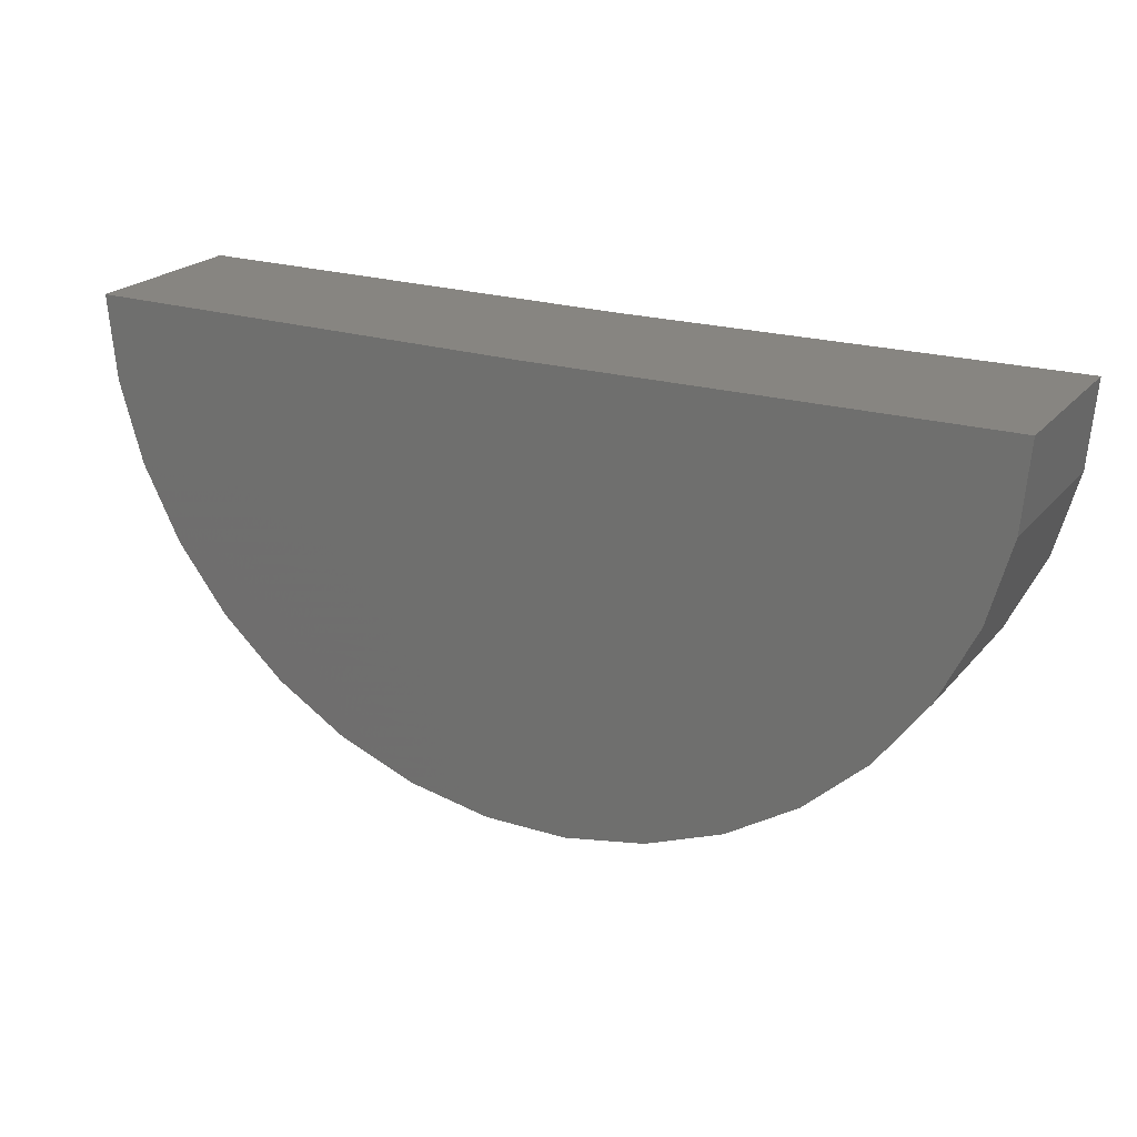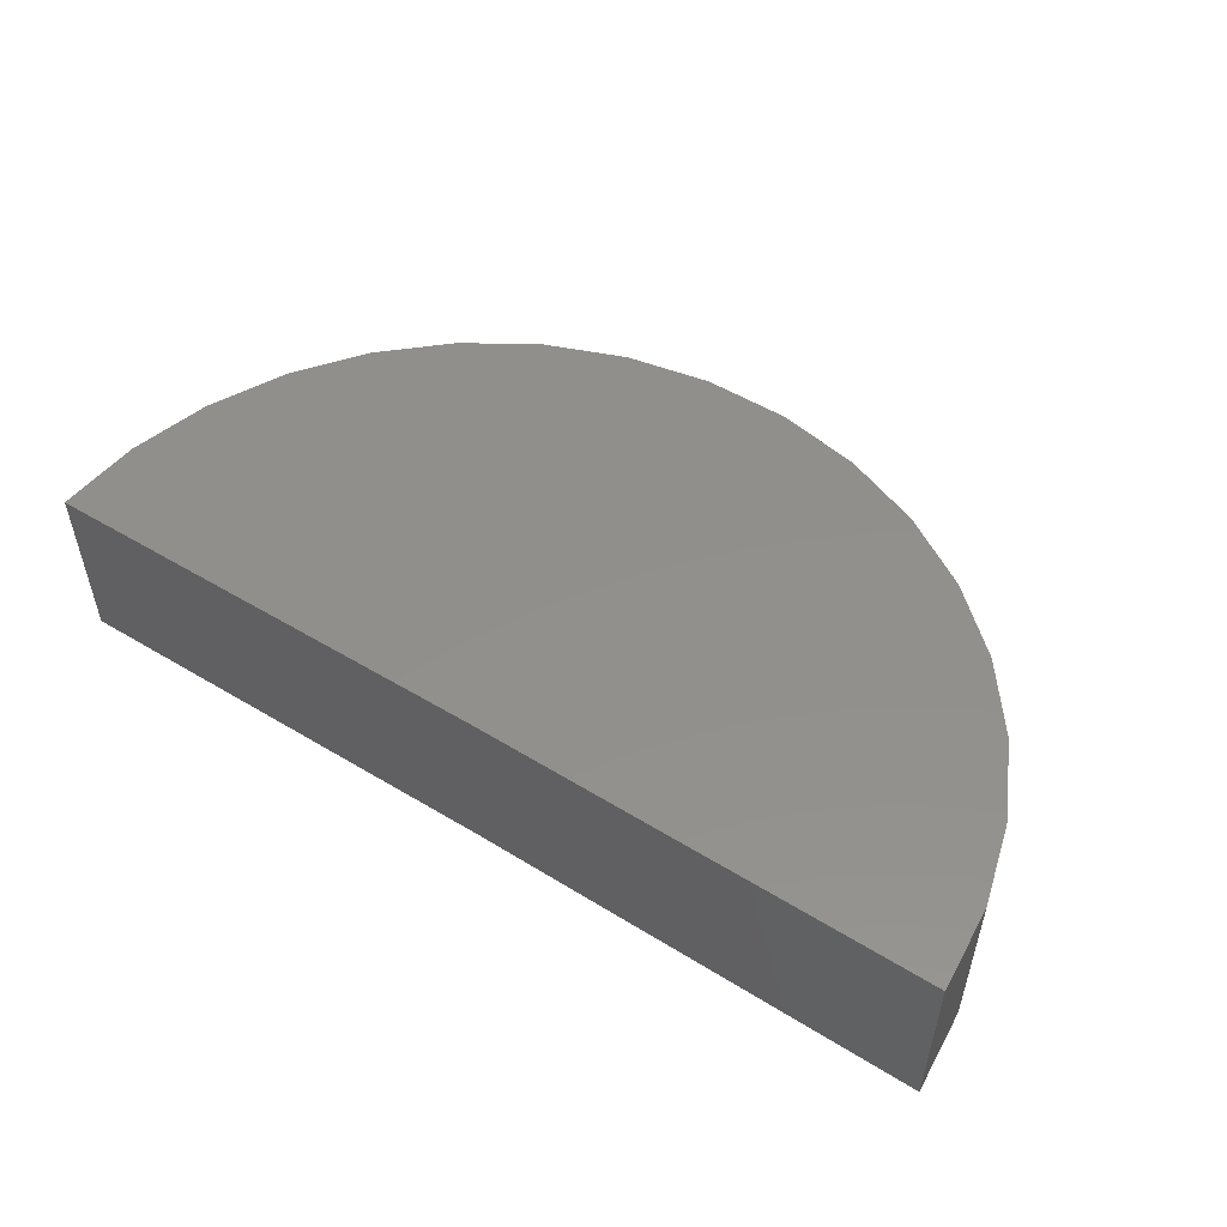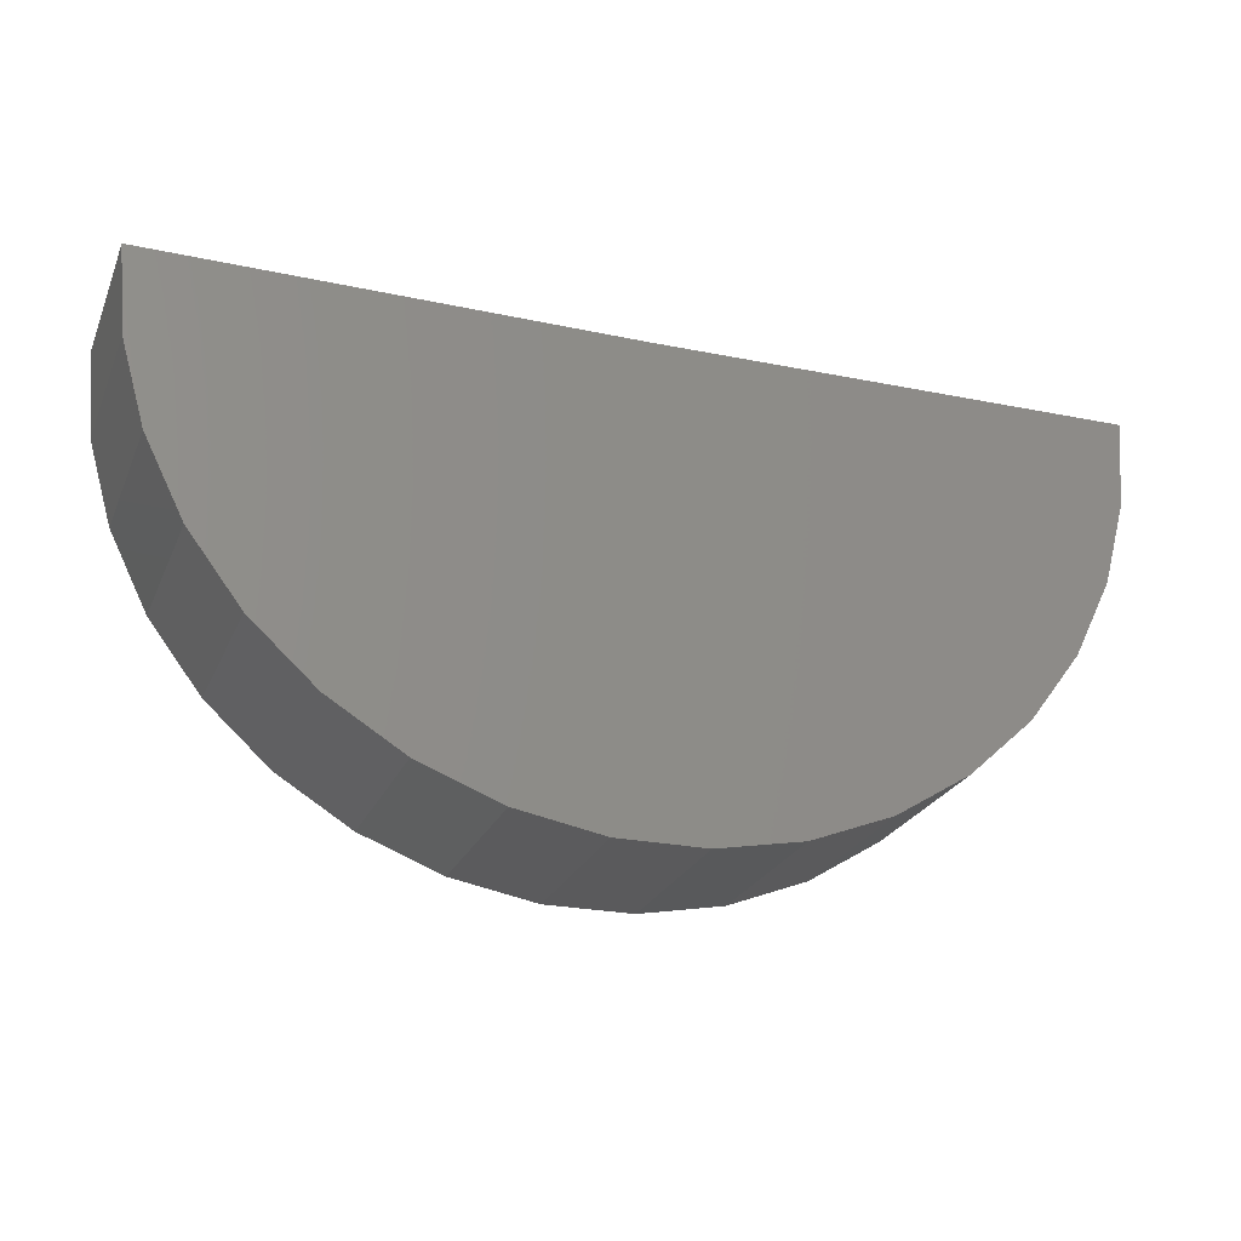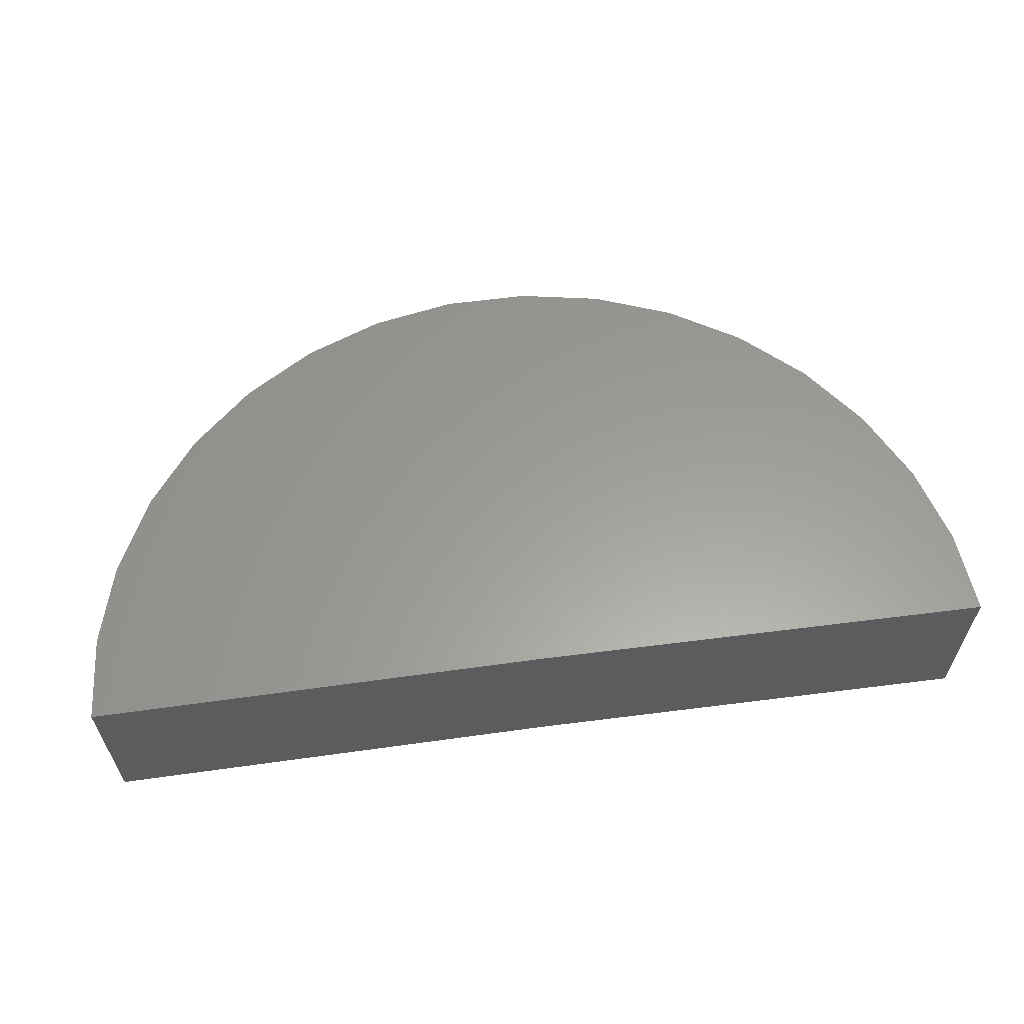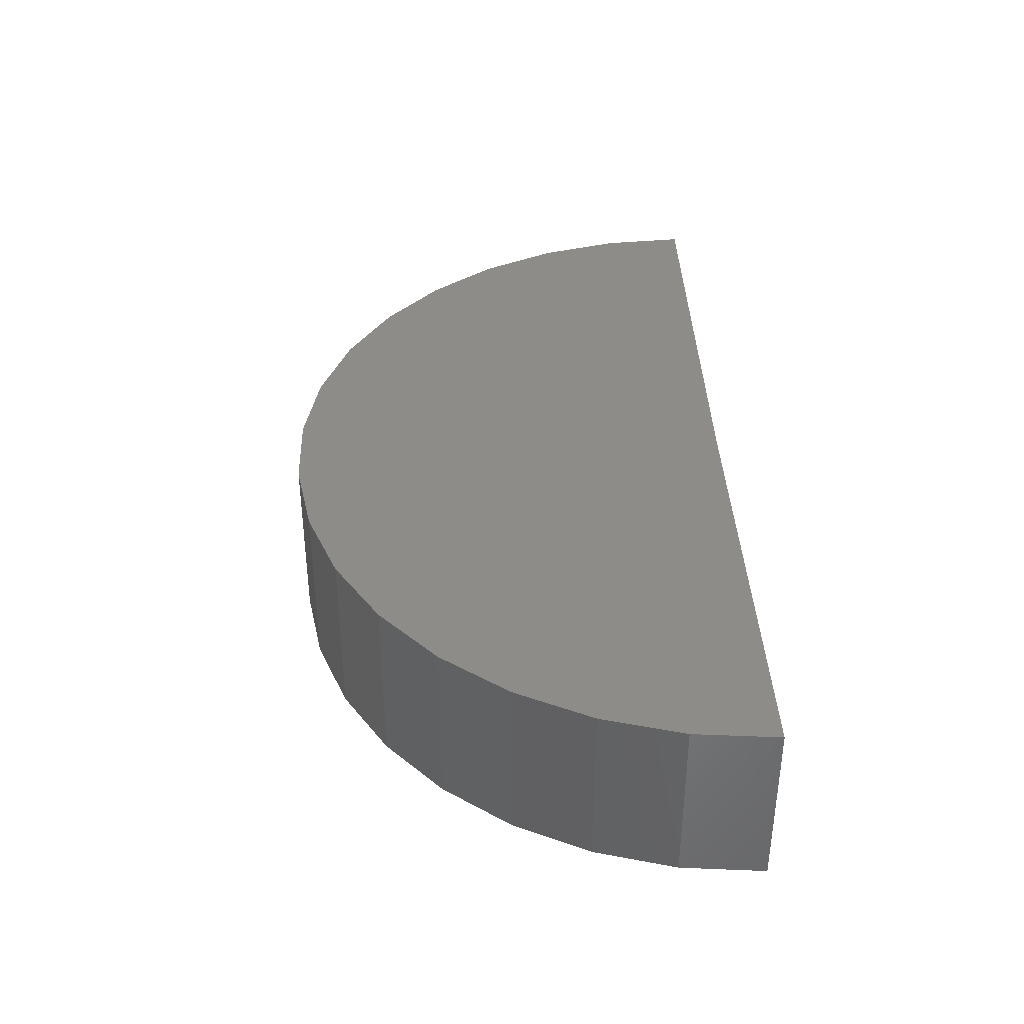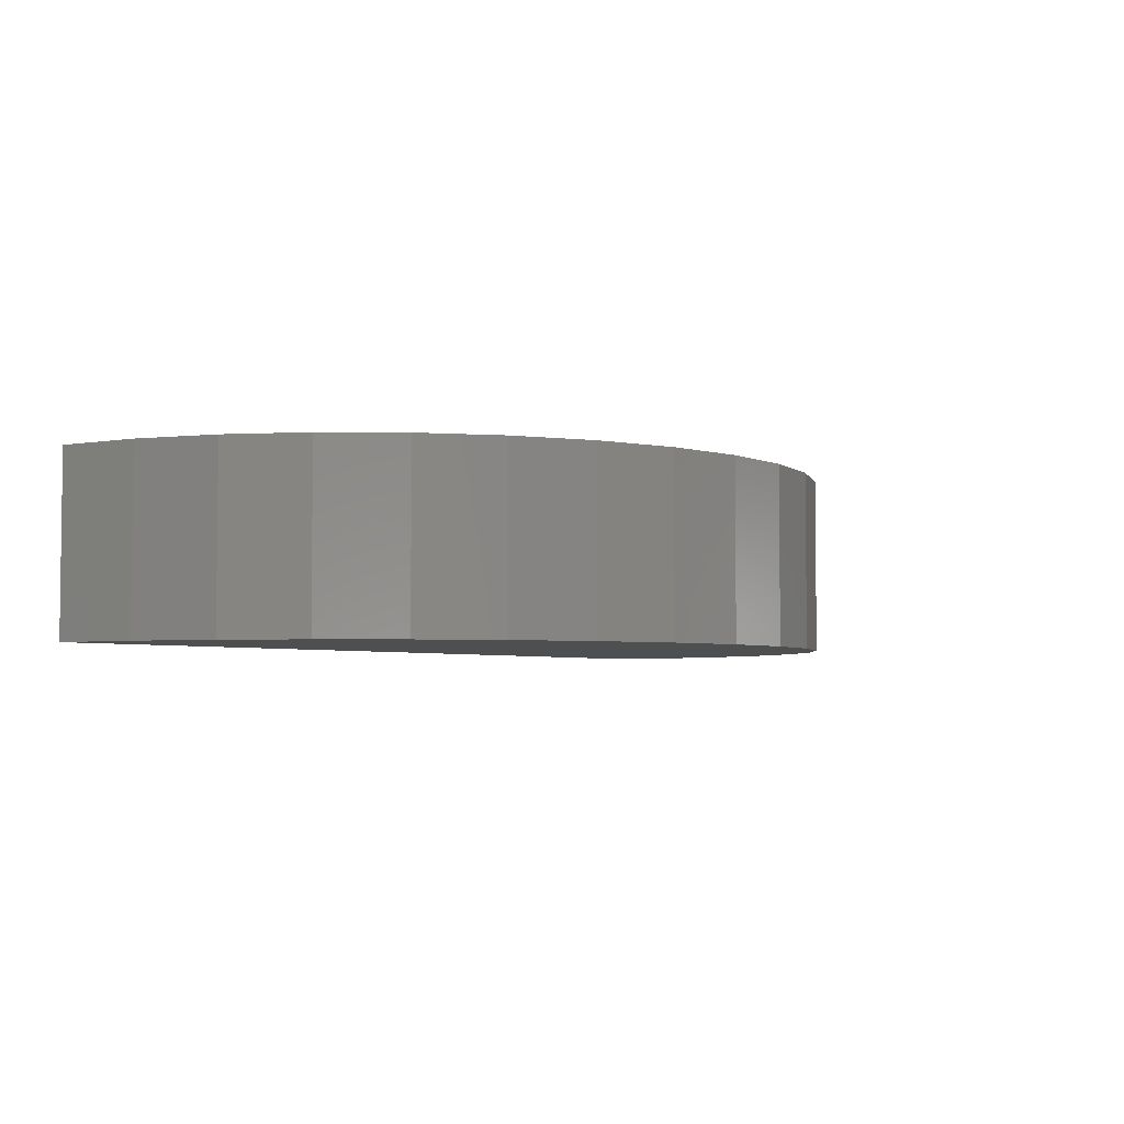
<metadata>
{"format":"stl","ext":"stl","renderer":"f3d","projection":"perspective","resolution":1024,"background":"white","views":[{"elev":22.0,"azim":-151.0,"up":"+Y"},{"elev":52.0,"azim":-147.0,"up":"+Z"},{"elev":-24.8,"azim":160.5,"up":"+Y"},{"elev":60.3,"azim":171.9,"up":"+Z"},{"elev":37.5,"azim":87.6,"up":"+Z"},{"elev":-4.0,"azim":-55.1,"up":"+Z"}]}
</metadata>
<code>
# stl→obj: 38 verts, 72 faces
v 0 0 -0.2969
v -0.7499 0.00924 -0.2969
v 1.789e-17 1.622e-17 -0.00477
v -0.7499 0.00924 -0.00477
v 0.75 -2.549e-33 -0.2969
v 0.75 1.622e-17 -0.00477
v -0.7388 -0.1293 -0.00477
v -0.7023 -0.2633 -0.00477
v 0.699 -0.2719 -0.00477
v 0.7371 -0.1383 -0.00477
v 0.4498 -0.6001 -0.00477
v -0.3396 -0.6687 -0.00477
v 0.3314 -0.6728 -0.00477
v -0.2105 -0.7199 -0.00477
v 0.2016 -0.7224 -0.00477
v -0.07407 -0.7463 -0.00477
v 0.06487 -0.7472 -0.00477
v -0.4572 -0.5946 -0.00477
v 0.5528 -0.5069 -0.00477
v -0.559 -0.5 -0.00477
v 0.6368 -0.3962 -0.00477
v -0.6416 -0.3883 -0.00477
v -0.7388 -0.1293 -0.2969
v -0.7023 -0.2633 -0.2969
v -0.6416 -0.3883 -0.2969
v -0.559 -0.5 -0.2969
v -0.4572 -0.5946 -0.2969
v -0.3396 -0.6687 -0.2969
v -0.2105 -0.7199 -0.2969
v -0.07407 -0.7463 -0.2969
v 0.06487 -0.7472 -0.2969
v 0.2016 -0.7224 -0.2969
v 0.3314 -0.6728 -0.2969
v 0.4498 -0.6001 -0.2969
v 0.5528 -0.5069 -0.2969
v 0.6368 -0.3962 -0.2969
v 0.699 -0.2719 -0.2969
v 0.7371 -0.1383 -0.2969
f 1 2 3
f 3 2 4
f 1 3 5
f 5 3 6
f 7 8 9
f 7 9 10
f 7 10 6
f 7 6 3
f 7 3 4
f 11 12 13
f 13 12 14
f 13 14 15
f 15 14 16
f 15 16 17
f 12 11 18
f 18 11 19
f 18 19 20
f 20 19 21
f 20 21 22
f 22 21 9
f 22 9 8
f 4 2 7
f 7 2 23
f 7 23 8
f 8 23 24
f 8 24 22
f 22 24 25
f 22 25 20
f 20 25 26
f 20 26 18
f 18 26 27
f 18 27 12
f 12 27 28
f 12 28 14
f 14 28 29
f 14 29 16
f 16 29 30
f 16 30 17
f 17 30 31
f 17 31 15
f 15 31 32
f 15 32 13
f 13 32 33
f 13 33 11
f 11 33 34
f 11 34 19
f 19 34 35
f 19 35 21
f 21 35 36
f 21 36 9
f 9 36 37
f 9 37 10
f 10 37 38
f 10 38 6
f 6 38 5
f 23 2 1
f 23 1 5
f 23 5 38
f 23 38 37
f 23 37 24
f 31 30 32
f 32 30 29
f 32 29 33
f 33 29 28
f 33 28 34
f 34 28 27
f 34 27 35
f 35 27 26
f 35 26 36
f 36 26 25
f 36 25 37
f 37 25 24

</code>
